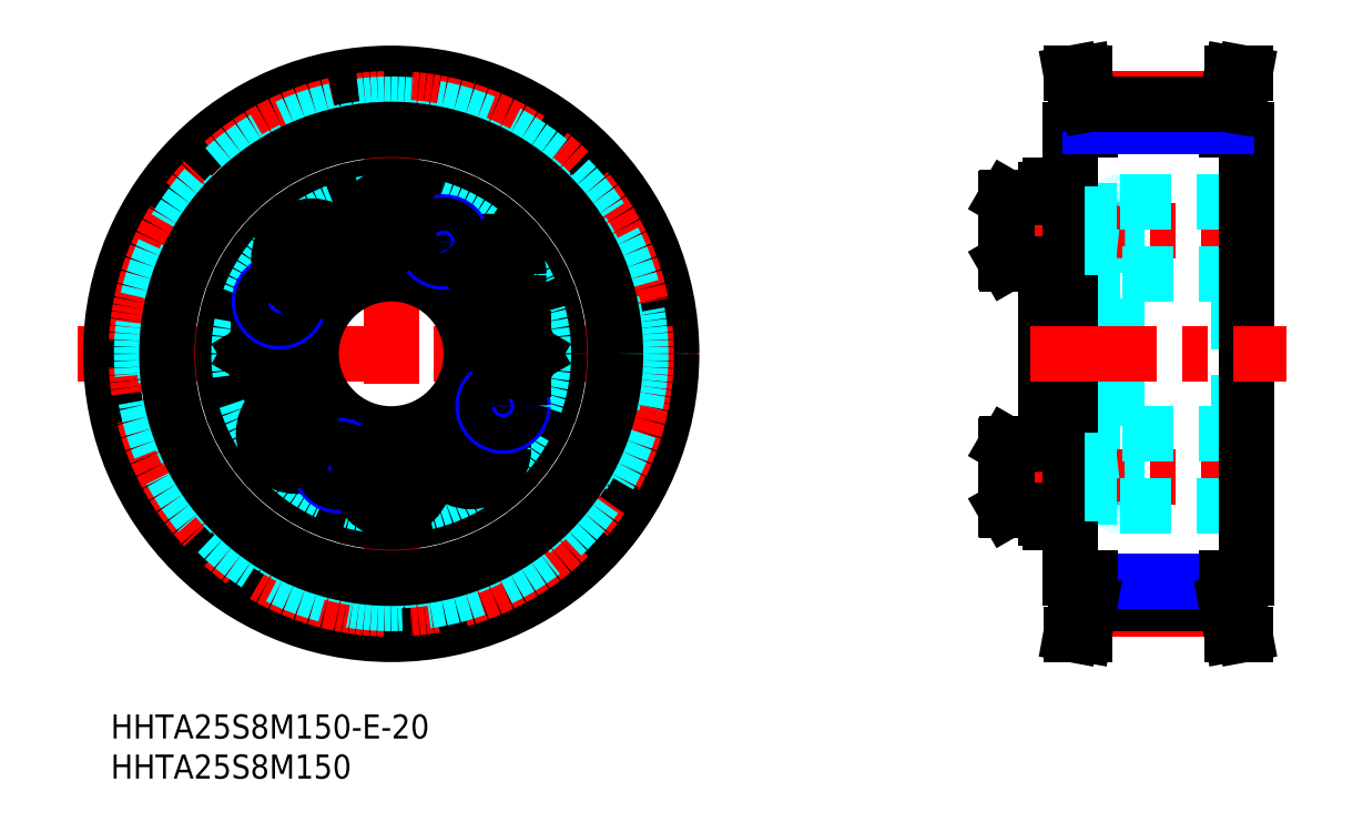
<metadata>
{"format":"dxf","ext":"dxf","renderer":"ezdxf+matplotlib","layout":"modelspace","background":"white","min_lineweight":24,"dpi":150}
</metadata>
<code>
0
SECTION
2
ENTITIES
0
INSERT
8
MSM_CONTINUOUS
2
*U2
10
0
20
0
30
0
0
INSERT
8
MSM_CONTINUOUS
2
*U3
10
0
20
0
30
0
0
LINE
8
MSM_CENTER
10
-4.205
20
45
30
0
11
73.23
21
45
31
0
0
LINE
8
MSM_CENTER
10
35
20
82.54
30
0
11
35
21
6.318
31
0
0
CIRCLE
8
MSM_CONTINUOUS
10
35
20
45
30
0
40
35
0
CIRCLE
8
MSM_CENTER
10
35
20
45
30
0
40
31.83
0
CIRCLE
8
MSM_DASHED
10
35
20
45
30
0
40
31.14
0
CIRCLE
8
MSM_DASHED
10
35
20
45
30
0
40
28.31
0
CIRCLE
8
MSM_CONTINUOUS
10
35
20
45
30
0
40
28
0
CIRCLE
8
MSM_CENTER
10
35
20
45
30
0
40
15.4
0
CIRCLE
8
MSM_CONTINUOUS
10
50.4
20
45
30
0
40
3.922
0
CIRCLE
8
MSM_CONTINUOUS
10
50.4
20
45
30
0
40
4.125
0
CIRCLE
8
MSM_CONTINUOUS
10
19.6
20
45
30
0
40
3.922
0
CIRCLE
8
MSM_CONTINUOUS
10
19.6
20
45
30
0
40
4.125
0
CIRCLE
8
MSM_CONTINUOUS
10
35
20
45
30
0
40
21
0
CIRCLE
8
MSM_CONTINUOUS
10
35
20
45
30
0
40
10
0
CIRCLE
8
MSM_DASHED
10
35
20
45
30
0
40
19
0
LINE
8
MSM_CONTINUOUS
10
47.17
20
33.6
30
0
11
45.69
21
35.37
31
0
0
LINE
8
MSM_CONTINUOUS
10
46.38
20
31.43
30
0
11
47.17
21
33.6
31
0
0
CIRCLE
8
MSM_CONTINUOUS
10
44.9
20
33.2
30
0
40
3.922
0
CIRCLE
8
MSM_CONTINUOUS
10
44.9
20
33.2
30
0
40
4.125
0
LINE
8
MSM_CONTINUOUS
10
24.97
20
36.59
30
0
11
22.8
21
37.38
31
0
0
LINE
8
MSM_CONTINUOUS
10
21.43
20
33.62
30
0
11
23.6
21
32.83
31
0
0
CIRCLE
8
MSM_CONTINUOUS
10
23.2
20
35.1
30
0
40
3.922
0
CIRCLE
8
MSM_CONTINUOUS
10
23.2
20
35.1
30
0
40
4.125
0
LINE
8
MSM_CONTINUOUS
10
21.03
20
35.89
30
0
11
21.43
21
33.62
31
0
0
LINE
8
MSM_CONTINUOUS
10
22.8
20
37.38
30
0
11
21.03
21
35.89
31
0
0
LINE
8
MSM_CONTINUOUS
10
17.29
20
45
30
0
11
18.45
21
43
31
0
0
LINE
8
MSM_CONTINUOUS
10
18.45
20
47
30
0
11
17.29
21
45
31
0
0
LINE
8
MSM_CONTINUOUS
10
20.75
20
43
30
0
11
21.91
21
45
31
0
0
LINE
8
MSM_CONTINUOUS
10
18.45
20
43
30
0
11
20.75
21
43
31
0
0
LINE
8
MSM_CONTINUOUS
10
20.75
20
47
30
0
11
18.45
21
47
31
0
0
LINE
8
MSM_CONTINUOUS
10
21.91
20
45
30
0
11
20.75
21
47
31
0
0
CIRCLE
8
MSM_NARROW
10
28.49
20
31.04
30
0
40
2.5
0
CIRCLE
8
MSM_CONTINUOUS
10
28.49
20
31.04
30
0
40
2.067
0
LINE
8
MSM_CONTINUOUS
10
35
20
31.91
30
0
11
33
21
30.75
31
0
0
LINE
8
MSM_CONTINUOUS
10
37
20
30.75
30
0
11
35
21
31.91
31
0
0
CIRCLE
8
MSM_CONTINUOUS
10
35
20
29.6
30
0
40
3.922
0
CIRCLE
8
MSM_CONTINUOUS
10
35
20
29.6
30
0
40
4.125
0
LINE
8
MSM_CONTINUOUS
10
33
20
28.45
30
0
11
35
21
27.29
31
0
0
LINE
8
MSM_CONTINUOUS
10
33
20
30.75
30
0
11
33
21
28.45
31
0
0
LINE
8
MSM_CONTINUOUS
10
37
20
28.45
30
0
11
37
21
30.75
31
0
0
LINE
8
MSM_CONTINUOUS
10
35
20
27.29
30
0
11
37
21
28.45
31
0
0
LINE
8
MSM_CONTINUOUS
10
25.37
20
34.31
30
0
11
24.97
21
36.59
31
0
0
LINE
8
MSM_CONTINUOUS
10
23.6
20
32.83
30
0
11
25.37
21
34.31
31
0
0
LINE
8
MSM_CONTINUOUS
10
45.69
20
35.37
30
0
11
43.41
21
34.97
31
0
0
LINE
8
MSM_CONTINUOUS
10
42.62
20
32.8
30
0
11
44.11
21
31.03
31
0
0
LINE
8
MSM_CONTINUOUS
10
43.41
20
34.97
30
0
11
42.62
21
32.8
31
0
0
LINE
8
MSM_CONTINUOUS
10
44.11
20
31.03
30
0
11
46.38
21
31.43
31
0
0
CIRCLE
8
MSM_NARROW
10
48.96
20
38.49
30
0
40
2.5
0
CIRCLE
8
MSM_CONTINUOUS
10
48.96
20
38.49
30
0
40
2.067
0
LINE
8
MSM_CONTINUOUS
10
52.71
20
45
30
0
11
51.55
21
47
31
0
0
LINE
8
MSM_CONTINUOUS
10
51.55
20
43
30
0
11
52.71
21
45
31
0
0
LINE
8
MSM_CONTINUOUS
10
48.09
20
45
30
0
11
49.25
21
43
31
0
0
LINE
8
MSM_CONTINUOUS
10
49.25
20
43
30
0
11
51.55
21
43
31
0
0
LINE
8
MSM_CONTINUOUS
10
51.55
20
47
30
0
11
49.25
21
47
31
0
0
LINE
8
MSM_CONTINUOUS
10
49.25
20
47
30
0
11
48.09
21
45
31
0
0
LINE
8
MSM_CONTINUOUS
10
45.03
20
53.41
30
0
11
47.2
21
52.62
31
0
0
LINE
8
MSM_CONTINUOUS
10
48.57
20
56.38
30
0
11
46.4
21
57.17
31
0
0
CIRCLE
8
MSM_CONTINUOUS
10
46.8
20
54.9
30
0
40
3.922
0
CIRCLE
8
MSM_CONTINUOUS
10
46.8
20
54.9
30
0
40
4.125
0
CIRCLE
8
MSM_NARROW
10
21.04
20
51.51
30
0
40
2.5
0
LINE
8
MSM_CONTINUOUS
10
22.83
20
56.4
30
0
11
24.31
21
54.63
31
0
0
LINE
8
MSM_CONTINUOUS
10
23.62
20
58.57
30
0
11
22.83
21
56.4
31
0
0
CIRCLE
8
MSM_CONTINUOUS
10
25.1
20
56.8
30
0
40
3.922
0
CIRCLE
8
MSM_CONTINUOUS
10
25.1
20
56.8
30
0
40
4.125
0
CIRCLE
8
MSM_CONTINUOUS
10
21.04
20
51.51
30
0
40
2.067
0
CIRCLE
8
MSM_CONTINUOUS
10
35
20
60.4
30
0
40
3.922
0
CIRCLE
8
MSM_CONTINUOUS
10
35
20
60.4
30
0
40
4.125
0
LINE
8
MSM_CONTINUOUS
10
33
20
59.25
30
0
11
35
21
58.09
31
0
0
LINE
8
MSM_CONTINUOUS
10
35
20
62.71
30
0
11
33
21
61.55
31
0
0
LINE
8
MSM_CONTINUOUS
10
26.59
20
55.03
30
0
11
27.38
21
57.2
31
0
0
LINE
8
MSM_CONTINUOUS
10
24.31
20
54.63
30
0
11
26.59
21
55.03
31
0
0
LINE
8
MSM_CONTINUOUS
10
27.38
20
57.2
30
0
11
25.89
21
58.97
31
0
0
LINE
8
MSM_CONTINUOUS
10
25.89
20
58.97
30
0
11
23.62
21
58.57
31
0
0
LINE
8
MSM_CONTINUOUS
10
33
20
61.55
30
0
11
33
21
59.25
31
0
0
LINE
8
MSM_CONTINUOUS
10
44.63
20
55.69
30
0
11
45.03
21
53.41
31
0
0
CIRCLE
8
MSM_NARROW
10
41.51
20
58.96
30
0
40
2.5
0
CIRCLE
8
MSM_CONTINUOUS
10
41.51
20
58.96
30
0
40
2.067
0
LINE
8
MSM_CONTINUOUS
10
37
20
59.25
30
0
11
37
21
61.55
31
0
0
LINE
8
MSM_CONTINUOUS
10
35
20
58.09
30
0
11
37
21
59.25
31
0
0
LINE
8
MSM_CONTINUOUS
10
36.5
20
61.84
30
0
11
36.5
21
61.84
31
0
0
LINE
8
MSM_CONTINUOUS
10
36
20
62.13
30
0
11
36
21
62.13
31
0
0
LINE
8
MSM_CONTINUOUS
10
37
20
61.55
30
0
11
35
21
62.71
31
0
0
LINE
8
MSM_CONTINUOUS
10
46.4
20
57.17
30
0
11
44.63
21
55.69
31
0
0
LINE
8
MSM_CONTINUOUS
10
48.97
20
54.11
30
0
11
48.57
21
56.38
31
0
0
LINE
8
MSM_CONTINUOUS
10
47.2
20
52.62
30
0
11
48.97
21
54.11
31
0
0
LINE
8
MSM_DASHED
10
122.5
20
32.6
30
0
11
122.5
21
57.4
31
0
0
LINE
8
MSM_DASHED
10
140.8
20
26.5
30
0
11
140.8
21
63.5
31
0
0
LINE
8
MSM_DASHED
10
125.5
20
26.5
30
0
11
125.5
21
63.5
31
0
0
LINE
8
MSM_DASHED
10
121.5
20
26.5
30
0
11
121.5
21
63.5
31
0
0
LINE
8
MSM_CONTINUOUS
10
116.7
20
24.5
30
0
11
116.7
21
65.5
31
0
0
LINE
8
MSM_CENTER
10
110.7
20
29.6
30
0
11
141.8
21
29.6
31
0
0
LINE
8
MSM_DASHED
10
126
20
26
30
0
11
140.3
21
26
31
0
0
LINE
8
MSM_DASHED
10
116.7
20
35
30
0
11
141.7
21
35
31
0
0
LINE
8
MSM_CONTINUOUS
10
111.8
20
33.72
30
0
11
116.7
21
33.72
31
0
0
LINE
8
MSM_CONTINUOUS
10
111.8
20
25.47
30
0
11
116.7
21
25.47
31
0
0
LINE
8
MSM_CONTINUOUS
10
111.7
20
33.52
30
0
11
111.7
21
25.68
31
0
0
LINE
8
MSM_CONTINUOUS
10
111.8
20
33.72
30
0
11
111.8
21
25.47
31
0
0
LINE
8
MSM_CONTINUOUS
10
111.7
20
25.68
30
0
11
111.8
21
25.47
31
0
0
LINE
8
MSM_CONTINUOUS
10
111.7
20
33.52
30
0
11
111.8
21
33.72
31
0
0
LINE
8
MSM_DASHED
10
125.5
20
27.1
30
0
11
121.5
21
27.1
31
0
0
LINE
8
MSM_CONTINUOUS
10
117.2
20
24
30
0
11
119.2
21
24
31
0
0
ARC
8
MSM_CONTINUOUS
10
117.2
20
24.5
30
0
40
0.5
50
180
51
270
0
ARC
8
MSM_DASHED
10
120.1
20
25.59
30
0
40
0.41
50
90
51
180
0
ARC
8
MSM_DASHED
10
121
20
26.5
30
0
40
0.5
50
270
51
0
0
ARC
8
MSM_CONTINUOUS
10
119.2
20
24.5
30
0
40
0.5
50
270
51
0
0
LINE
8
MSM_DASHED
10
120.1
20
26
30
0
11
121
21
26
31
0
0
ARC
8
MSM_DASHED
10
126
20
26.5
30
0
40
0.5
50
180
51
270
0
LINE
8
MSM_DASHED
10
125.5
20
32.1
30
0
11
121.5
21
32.1
31
0
0
ARC
8
MSM_DASHED
10
122.1
20
32
30
0
40
0.6
50
90
51
180
0
LINE
8
MSM_DASHED
10
122.5
20
32.6
30
0
11
125.5
21
32.93
31
0
0
LINE
8
MSM_DASHED
10
122.1
20
32.6
30
0
11
122.5
21
32.6
31
0
0
ARC
8
MSM_DASHED
10
140.3
20
26.5
30
0
40
0.5
50
270
51
0
0
LINE
8
MSM_CENTER
10
110.7
20
60.4
30
0
11
141.8
21
60.4
31
0
0
LINE
8
MSM_DASHED
10
126
20
64
30
0
11
140.3
21
64
31
0
0
LINE
8
MSM_DASHED
10
116.7
20
55
30
0
11
141.7
21
55
31
0
0
LINE
8
MSM_CONTINUOUS
10
111.8
20
56.27
30
0
11
116.7
21
56.27
31
0
0
LINE
8
MSM_CONTINUOUS
10
111.8
20
64.52
30
0
11
116.7
21
64.52
31
0
0
LINE
8
MSM_CONTINUOUS
10
111.7
20
56.48
30
0
11
111.7
21
64.32
31
0
0
LINE
8
MSM_CONTINUOUS
10
111.8
20
56.27
30
0
11
111.8
21
64.52
31
0
0
LINE
8
MSM_CONTINUOUS
10
111.7
20
56.48
30
0
11
111.8
21
56.27
31
0
0
LINE
8
MSM_CONTINUOUS
10
111.7
20
64.32
30
0
11
111.8
21
64.52
31
0
0
ARC
8
MSM_DASHED
10
121
20
63.5
30
0
40
0.5
50
0
51
90
0
ARC
8
MSM_DASHED
10
126
20
63.5
30
0
40
0.5
50
90
51
180
0
LINE
8
MSM_DASHED
10
125.5
20
57.9
30
0
11
121.5
21
57.9
31
0
0
LINE
8
MSM_DASHED
10
125.5
20
62.9
30
0
11
121.5
21
62.9
31
0
0
ARC
8
MSM_DASHED
10
122.1
20
58
30
0
40
0.6
50
180
51
270
0
LINE
8
MSM_DASHED
10
122.5
20
57.4
30
0
11
125.5
21
57.07
31
0
0
LINE
8
MSM_DASHED
10
122.1
20
57.4
30
0
11
122.5
21
57.4
31
0
0
LINE
8
MSM_CONTINUOUS
10
117.2
20
66
30
0
11
119.2
21
66
31
0
0
ARC
8
MSM_CONTINUOUS
10
117.2
20
65.5
30
0
40
0.5
50
90
51
180
0
ARC
8
MSM_DASHED
10
120.1
20
64.41
30
0
40
0.41
50
180
51
270
0
ARC
8
MSM_CONTINUOUS
10
119.2
20
65.5
30
0
40
0.5
50
0
51
90
0
LINE
8
MSM_DASHED
10
120.1
20
64
30
0
11
121
21
64
31
0
0
ARC
8
MSM_DASHED
10
140.3
20
63.5
30
0
40
0.5
50
0
51
90
0
LINE
8
MSM_CONTINUOUS
10
119.7
20
73
30
0
11
119.7
21
17
31
0
0
LINE
8
MSM_CONTINUOUS
10
141.7
20
73
30
0
11
141.7
21
17
31
0
0
LINE
8
MSM_CENTER
10
114.7
20
45
30
0
11
146.7
21
45
31
0
0
LINE
8
MSM_CONTINUOUS
10
119.9
20
10
30
0
11
120.6
21
14.07
31
0
0
LINE
8
MSM_CONTINUOUS
10
119.8
20
10
30
0
11
121.5
21
10
31
0
0
LINE
8
MSM_CONTINUOUS
10
119.7
20
17
30
0
11
122.2
21
17
31
0
0
LINE
8
MSM_CENTER
10
122.2
20
13.17
30
0
11
139.2
21
13.17
31
0
0
LINE
8
MSM_CONTINUOUS
10
122.2
20
13.85
30
0
11
139.2
21
13.85
31
0
0
LINE
8
MSM_NARROW
10
122.2
20
16.68
30
0
11
139.2
21
16.68
31
0
0
LINE
8
MSM_CONTINUOUS
10
121.5
20
10
30
0
11
122.2
21
13.85
31
0
0
LINE
8
MSM_CONTINUOUS
10
120.6
20
14.07
30
0
11
120.6
21
17
31
0
0
LINE
8
MSM_CONTINUOUS
10
122.2
20
13.85
30
0
11
122.2
21
17
31
0
0
LINE
8
MSM_CONTINUOUS
10
139.9
20
10
30
0
11
139.2
21
13.85
31
0
0
LINE
8
MSM_CONTINUOUS
10
141.6
20
10
30
0
11
140.8
21
14.07
31
0
0
LINE
8
MSM_CONTINUOUS
10
141.6
20
10
30
0
11
139.9
21
10
31
0
0
LINE
8
MSM_CONTINUOUS
10
140.8
20
14.07
30
0
11
140.8
21
17
31
0
0
LINE
8
MSM_CONTINUOUS
10
141.7
20
17
30
0
11
139.2
21
17
31
0
0
LINE
8
MSM_CONTINUOUS
10
139.2
20
13.85
30
0
11
139.2
21
17
31
0
0
LINE
8
MSM_CONTINUOUS
10
119.9
20
80
30
0
11
120.6
21
75.93
31
0
0
LINE
8
MSM_CONTINUOUS
10
119.7
20
73
30
0
11
122.2
21
73
31
0
0
LINE
8
MSM_CONTINUOUS
10
119.8
20
80
30
0
11
121.5
21
80
31
0
0
LINE
8
MSM_CONTINUOUS
10
140.8
20
75.93
30
0
11
140.8
21
73
31
0
0
LINE
8
MSM_CONTINUOUS
10
139.2
20
76.14
30
0
11
139.2
21
73
31
0
0
LINE
8
MSM_CONTINUOUS
10
120.6
20
75.93
30
0
11
120.6
21
73
31
0
0
LINE
8
MSM_CONTINUOUS
10
122.2
20
76.14
30
0
11
122.2
21
73
31
0
0
LINE
8
MSM_CONTINUOUS
10
141.7
20
73
30
0
11
139.2
21
73
31
0
0
LINE
8
MSM_CENTER
10
122.2
20
76.83
30
0
11
139.2
21
76.83
31
0
0
LINE
8
MSM_NARROW
10
122.2
20
73.31
30
0
11
139.2
21
73.31
31
0
0
LINE
8
MSM_CONTINUOUS
10
122.2
20
76.14
30
0
11
139.2
21
76.14
31
0
0
LINE
8
MSM_CONTINUOUS
10
121.5
20
80
30
0
11
122.2
21
76.14
31
0
0
LINE
8
MSM_CONTINUOUS
10
141.6
20
80
30
0
11
140.8
21
75.93
31
0
0
LINE
8
MSM_CONTINUOUS
10
141.6
20
80
30
0
11
139.9
21
80
31
0
0
LINE
8
MSM_CONTINUOUS
10
139.9
20
80
30
0
11
139.2
21
76.14
31
0
0
LINE
8
MSM_DASHED
10
125.5
20
62.47
30
0
11
121.5
21
62.47
31
0
0
LINE
8
MSM_DASHED
10
125.5
20
58.33
30
0
11
121.5
21
58.33
31
0
0
LINE
8
MSM_DASHED
10
125.5
20
31.67
30
0
11
121.5
21
31.67
31
0
0
LINE
8
MSM_DASHED
10
125.5
20
27.53
30
0
11
121.5
21
27.53
31
0
0
ENDSEC
0
EOF

</code>
